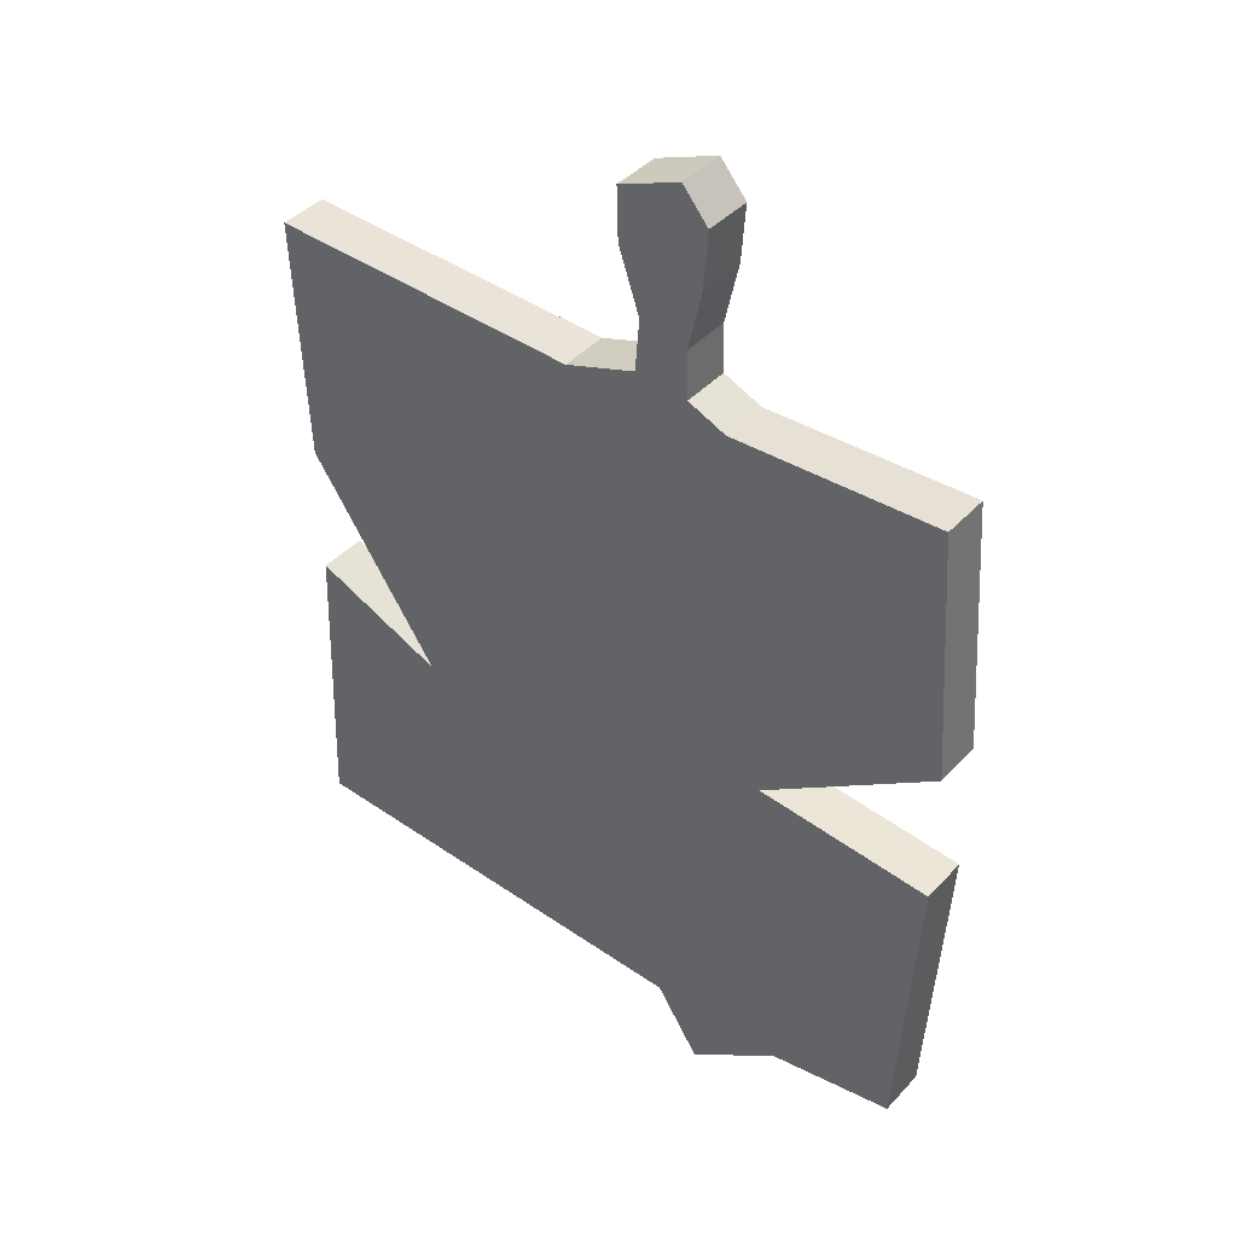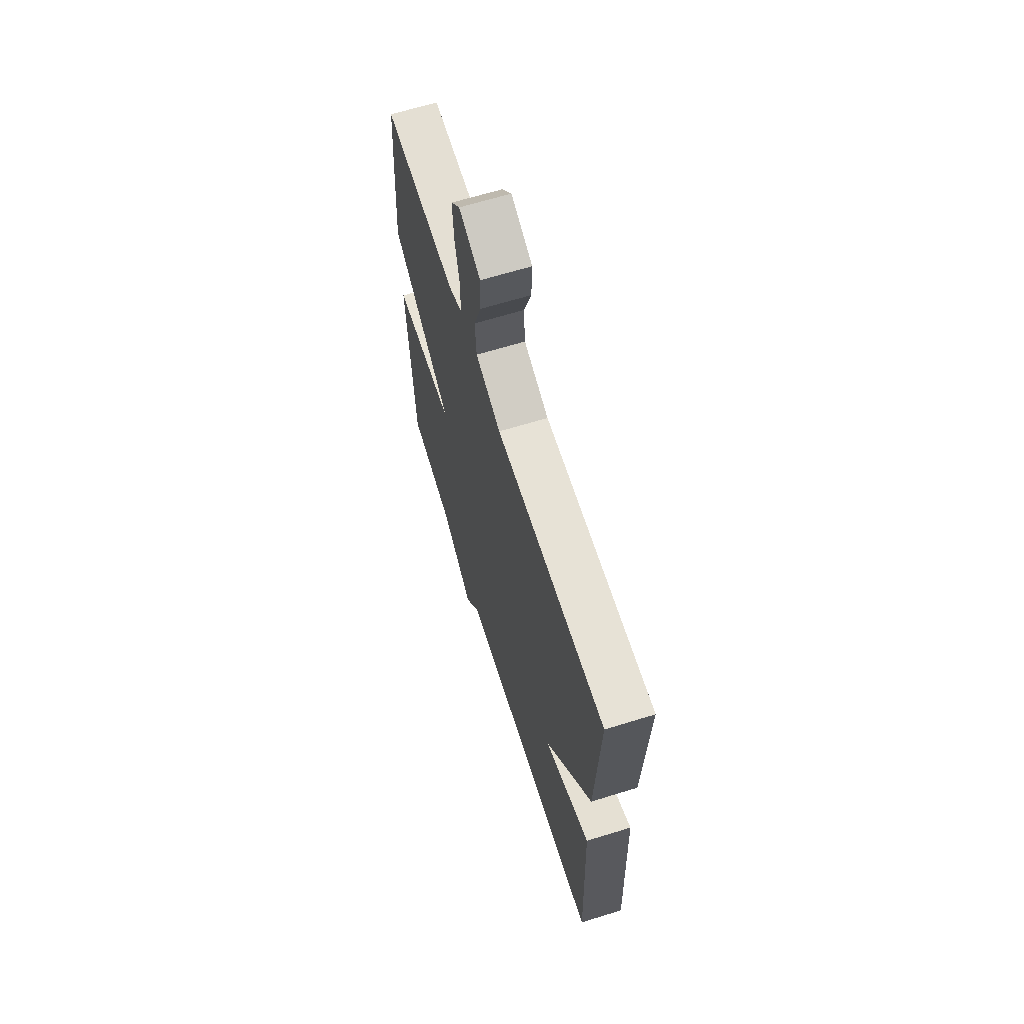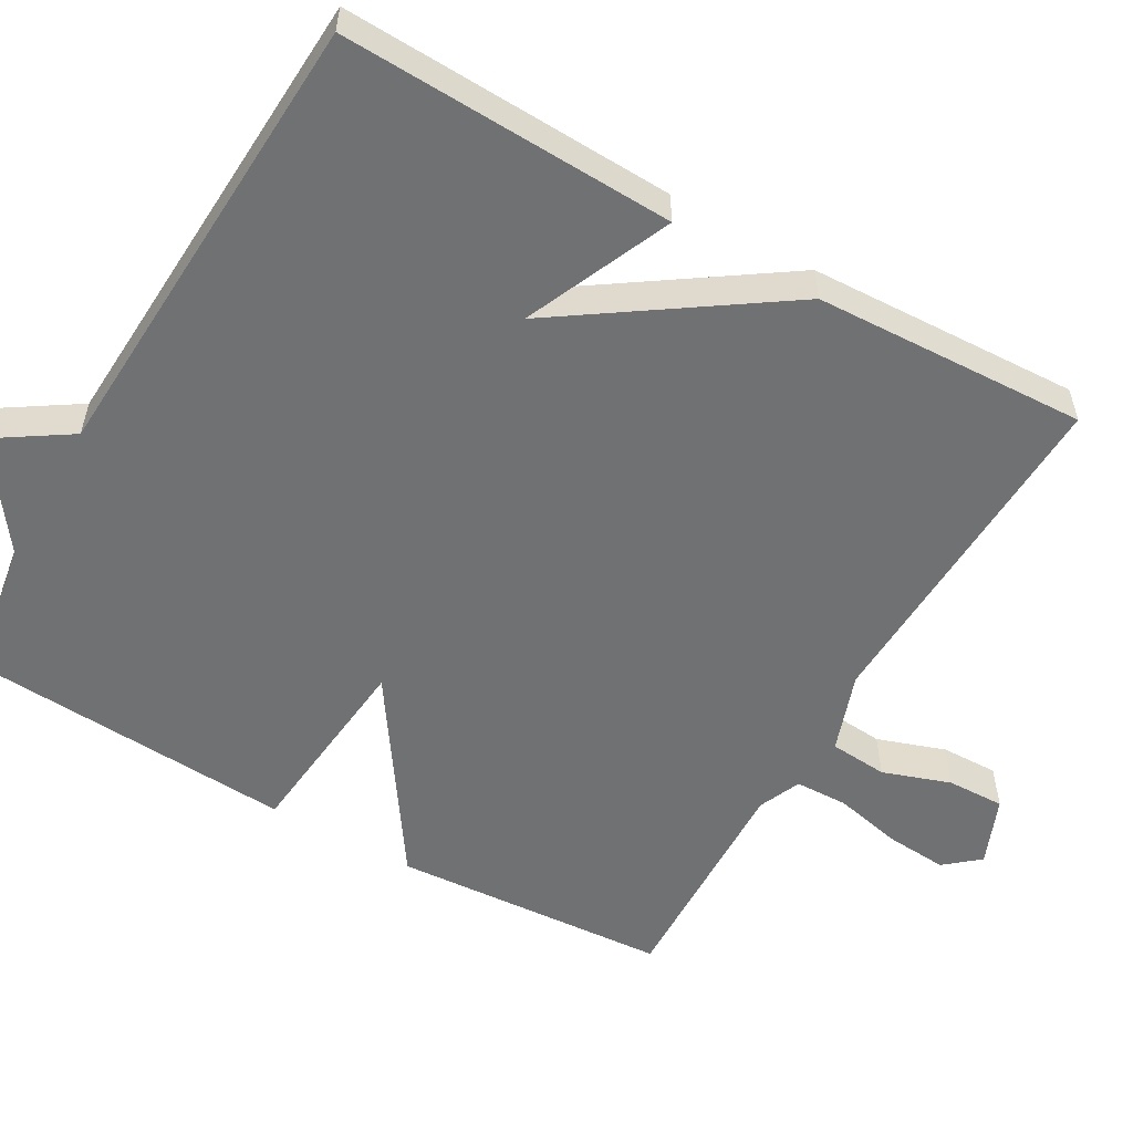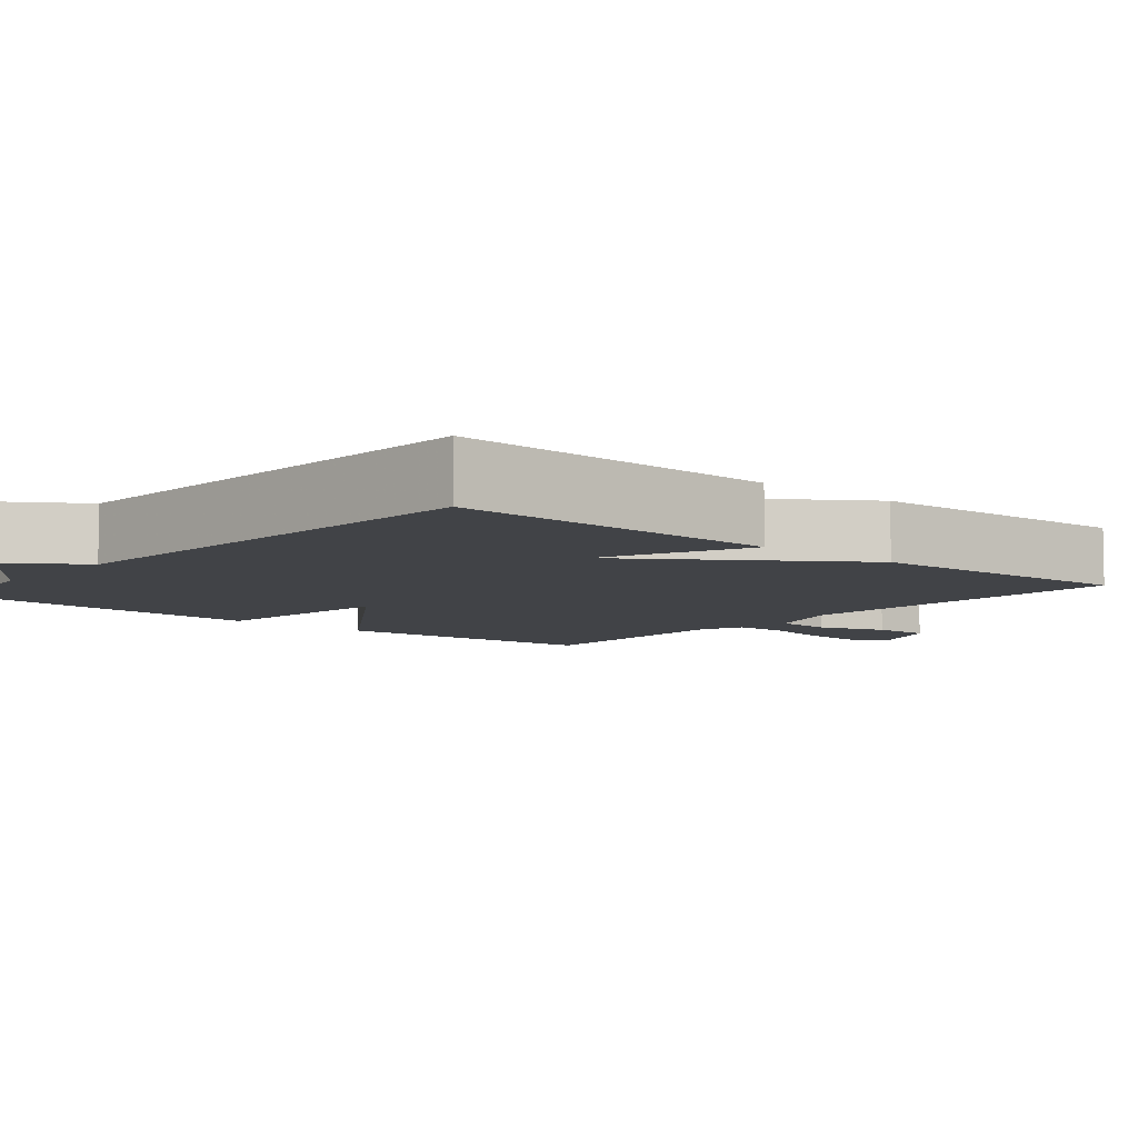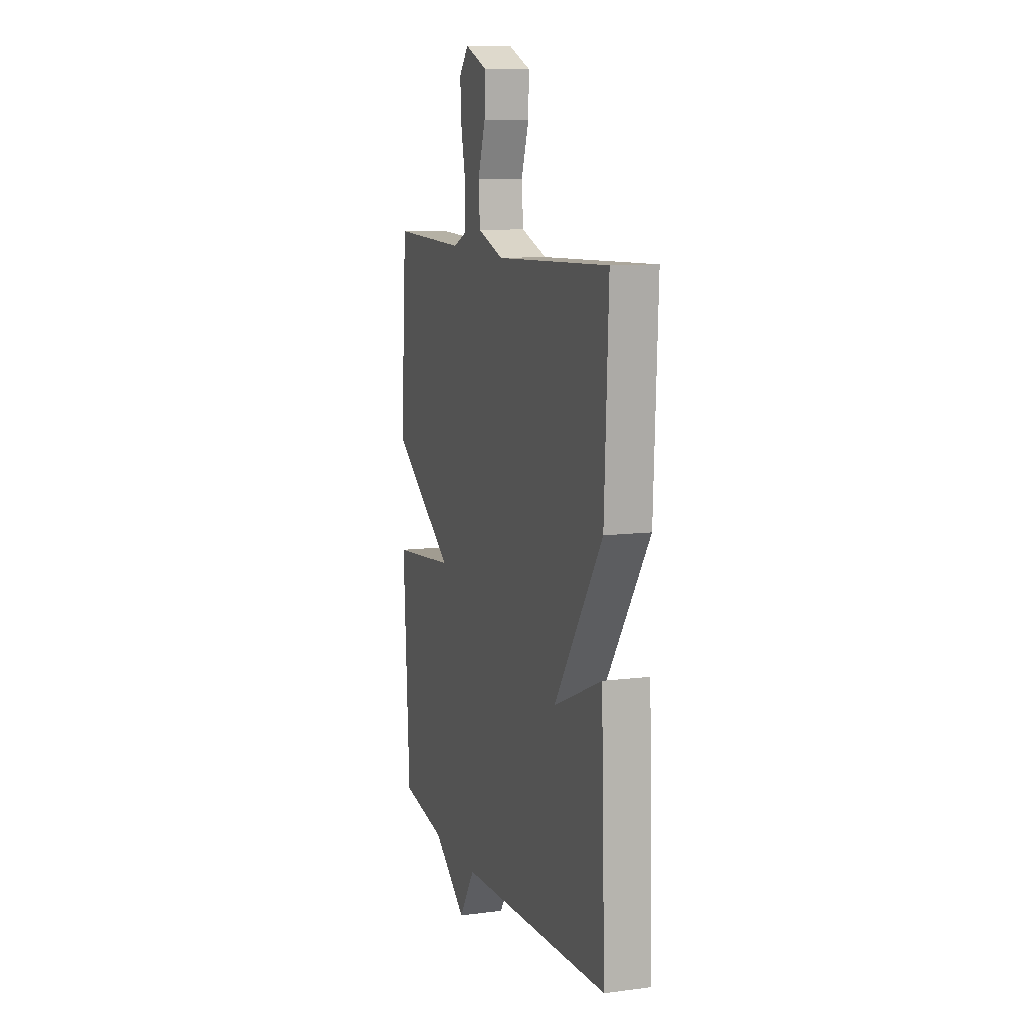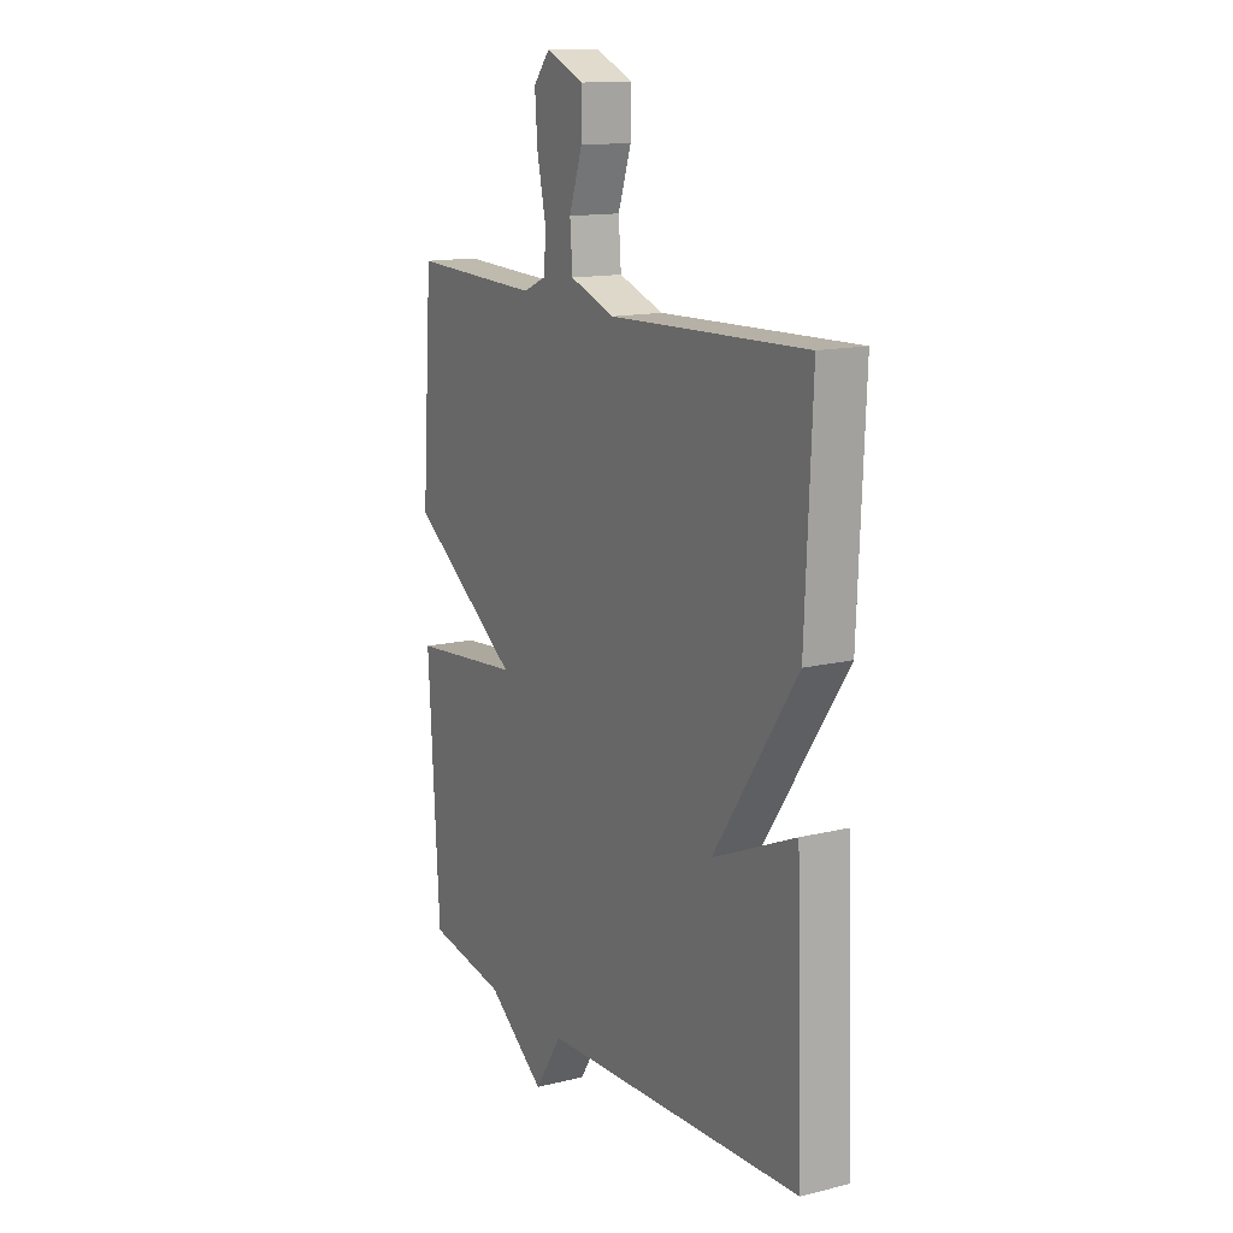
<metadata>
{"format":"obj","ext":"obj","renderer":"f3d","projection":"perspective","resolution":1024,"background":"white","views":[{"elev":41.2,"azim":38.3,"up":"+Z"},{"elev":65.2,"azim":-107.3,"up":"+Z"},{"elev":-55.2,"azim":-119.9,"up":"+Y"},{"elev":-7.1,"azim":-130.5,"up":"+Y"},{"elev":10.0,"azim":-108.2,"up":"+Z"},{"elev":14.0,"azim":-118.7,"up":"+Z"}]}
</metadata>
<code>
v 0.5 0.07 -0.5
v 0.315 0.07 -0.53
v 0.179 0.07 -0.628
v 0.115 0.07 -0.53
v -0.5 0.07 -0.5
v -0.484 0.07 -0.06
v -0.29 0.07 -0.144
v -0.484 0.07 0.14
v -0.5 0.07 0.5
v -0.04 0.07 0.484
v 0.065 0.07 0.521
v 0.071 0.07 0.598
v 0.04 0.07 0.688
v 0.038 0.07 0.764
v 0.128 0.07 0.801
v 0.166 0.07 0.756
v 0.16 0.07 0.674
v 0.14 0.07 0.584
v 0.142 0.07 0.514
v 0.198 0.07 0.49
v 0.5 0.07 0.5
v 0.526 0.07 0.134
v 0.268 0.07 -0.041
v 0.526 0.07 -0.066
v 0.5 0 -0.5
v 0.315 0 -0.53
v 0.179 0 -0.628
v 0.115 0 -0.53
v -0.5 0 -0.5
v -0.484 0 -0.06
v -0.29 0 -0.144
v -0.484 0 0.14
v -0.5 0 0.5
v -0.04 0 0.484
v 0.065 0 0.521
v 0.071 0 0.598
v 0.04 0 0.688
v 0.038 0 0.764
v 0.128 0 0.801
v 0.166 0 0.756
v 0.16 0 0.674
v 0.14 0 0.584
v 0.142 0 0.514
v 0.198 0 0.49
v 0.5 0 0.5
v 0.526 0 0.134
v 0.268 0 -0.041
v 0.526 0 -0.066
f 23 24 1 2
f 20 21 22 23
f 2 3 4
f 23 2 4
f 20 23 4
f 19 20 4
f 18 19 4 5
f 16 17 18
f 15 16 18
f 14 15 18
f 13 14 18
f 12 13 18
f 11 12 18
f 7 8 9 10
f 7 10 11
f 5 6 7
f 18 5 7
f 7 11 18
f 26 25 48 47
f 47 46 45 44
f 28 27 26
f 28 26 47
f 28 47 44
f 28 44 43
f 29 28 43 42
f 42 41 40
f 42 40 39
f 42 39 38
f 42 38 37
f 42 37 36
f 42 36 35
f 34 33 32 31
f 35 34 31
f 31 30 29
f 31 29 42
f 42 35 31
f 1 25 26 2
f 2 26 27 3
f 3 27 28 4
f 4 28 29 5
f 5 29 30 6
f 6 30 31 7
f 7 31 32 8
f 8 32 33 9
f 9 33 34 10
f 10 34 35 11
f 11 35 36 12
f 12 36 37 13
f 13 37 38 14
f 14 38 39 15
f 15 39 40 16
f 16 40 41 17
f 17 41 42 18
f 18 42 43 19
f 19 43 44 20
f 20 44 45 21
f 21 45 46 22
f 22 46 47 23
f 23 47 48 24
f 24 48 25 1

</code>
